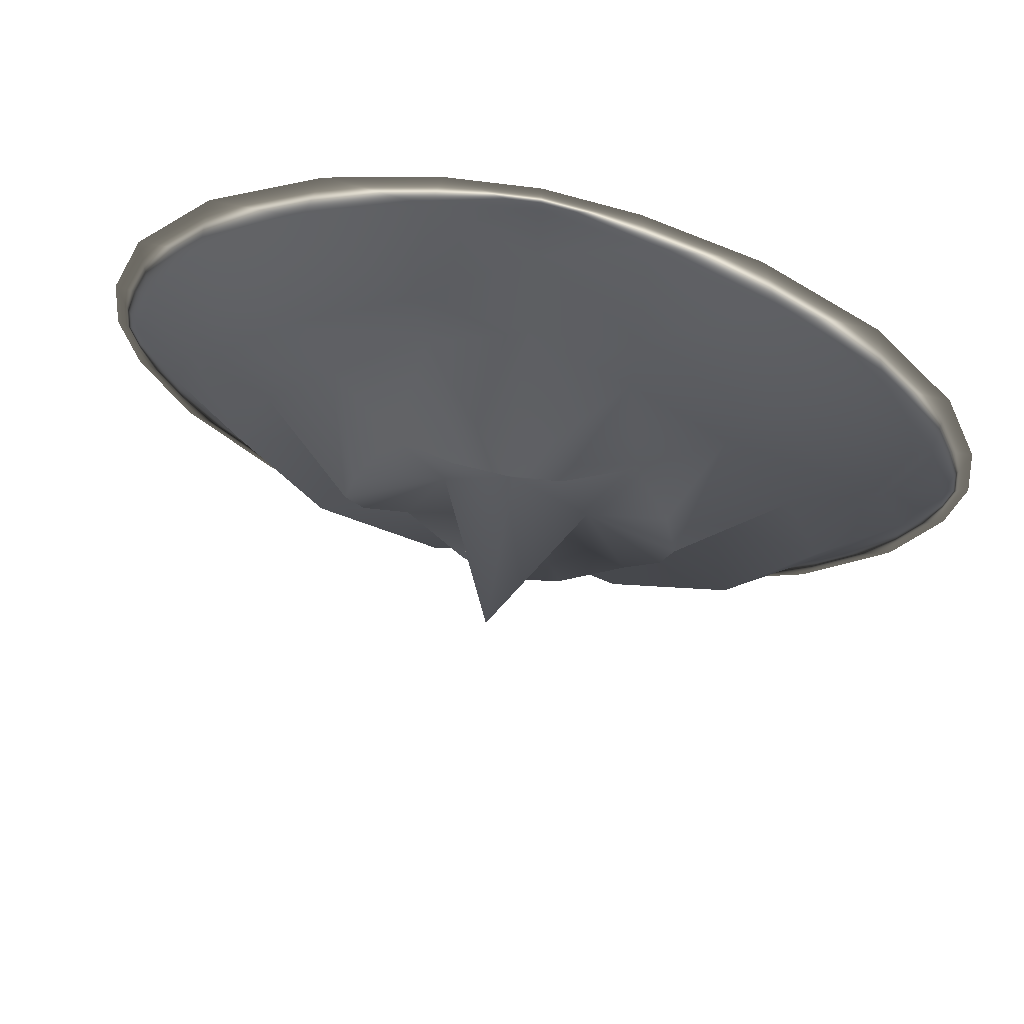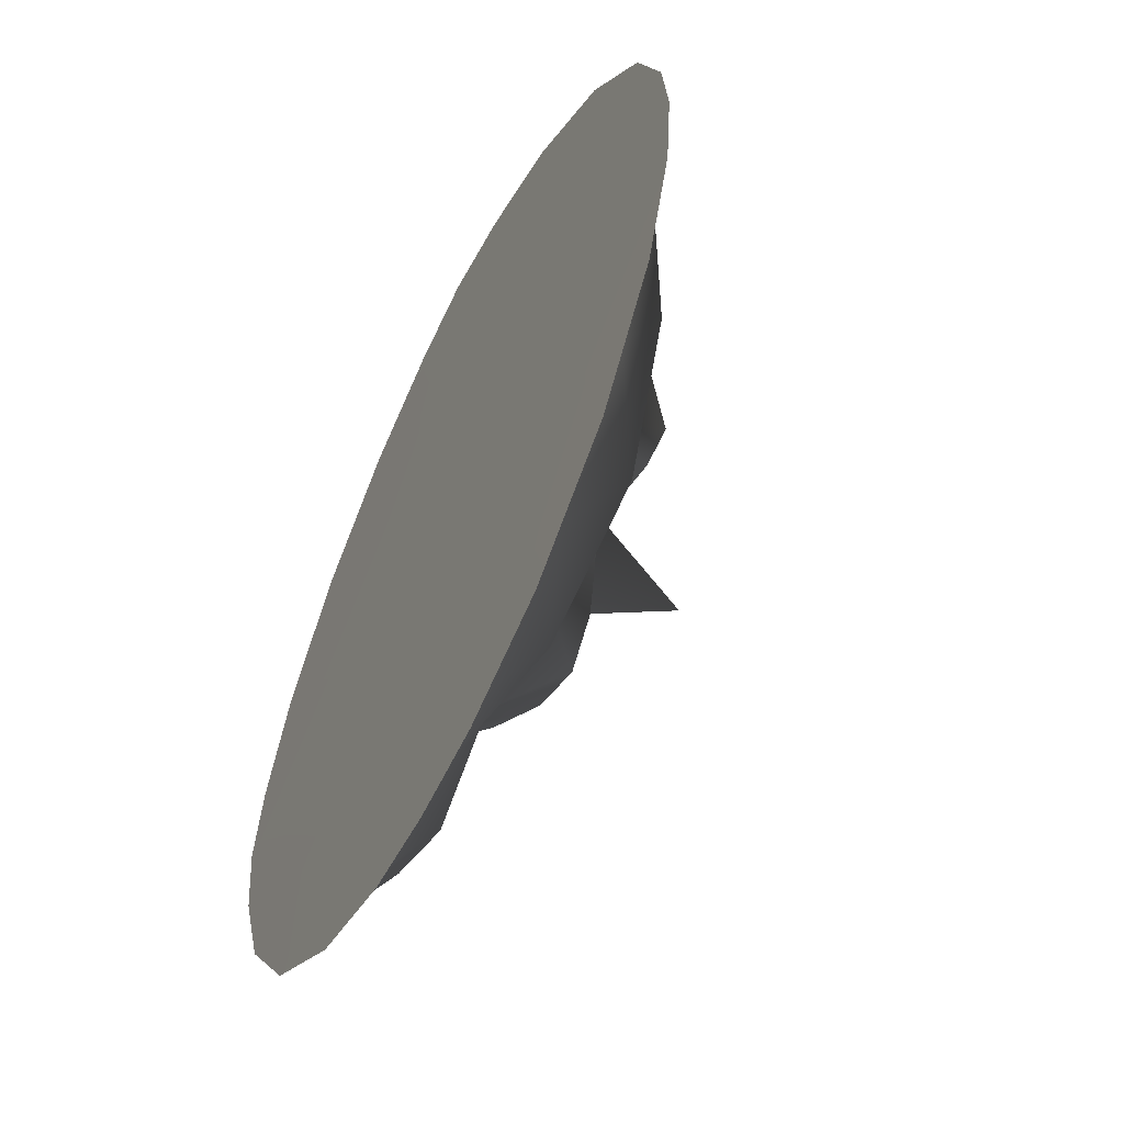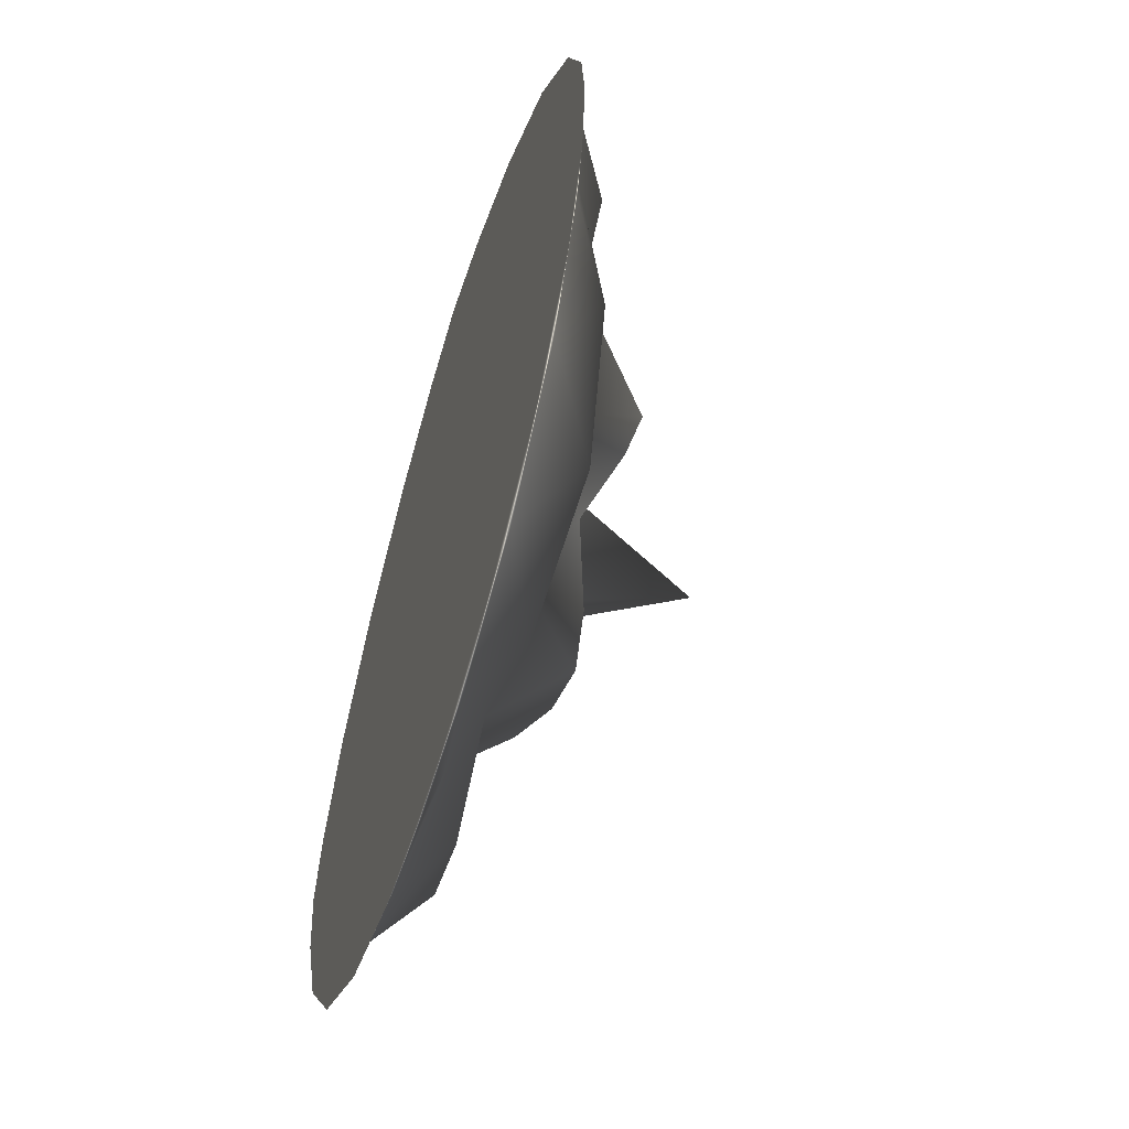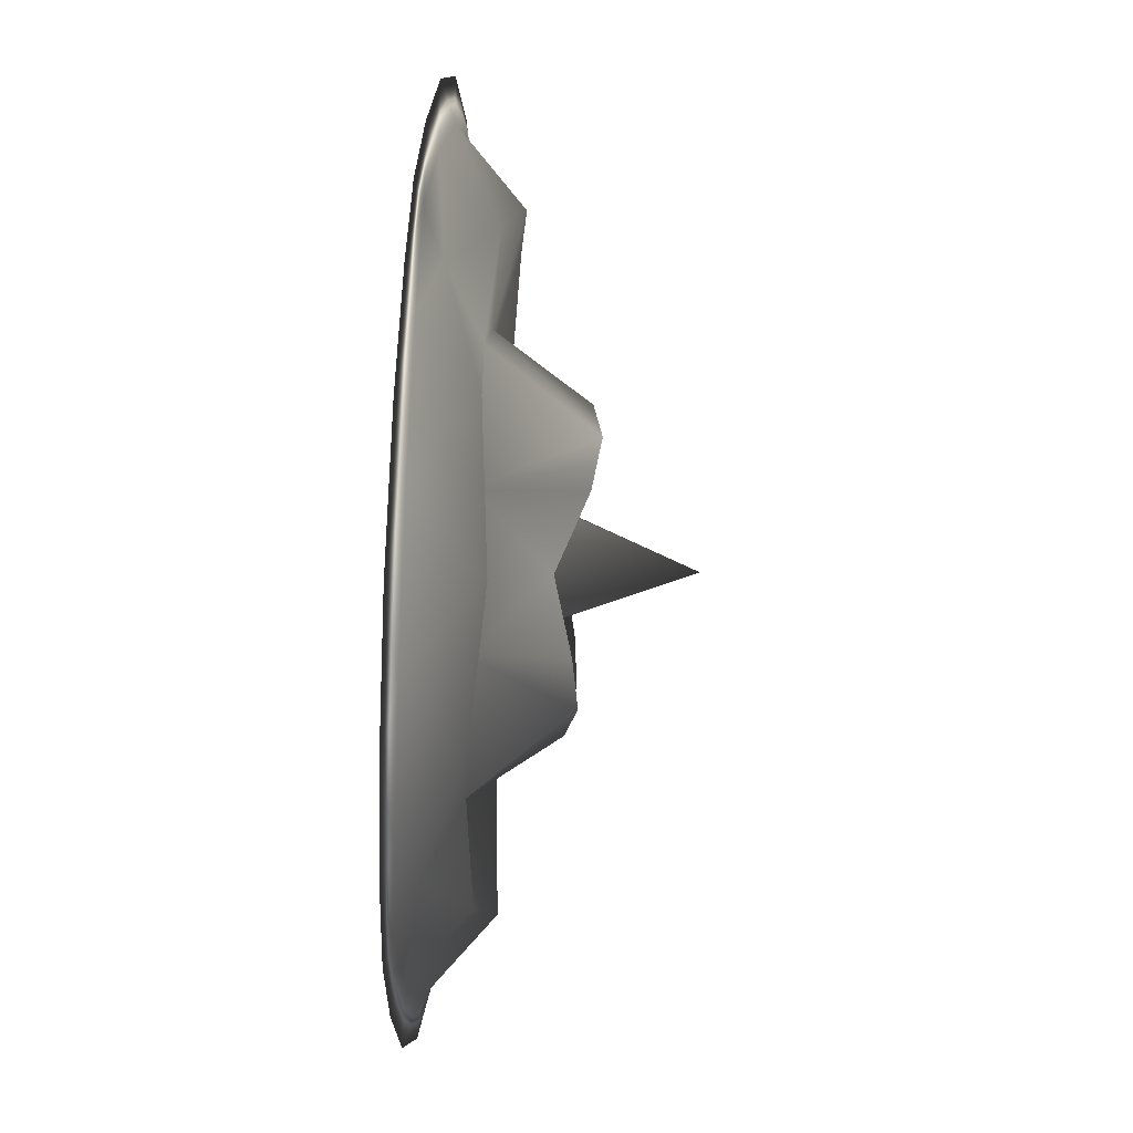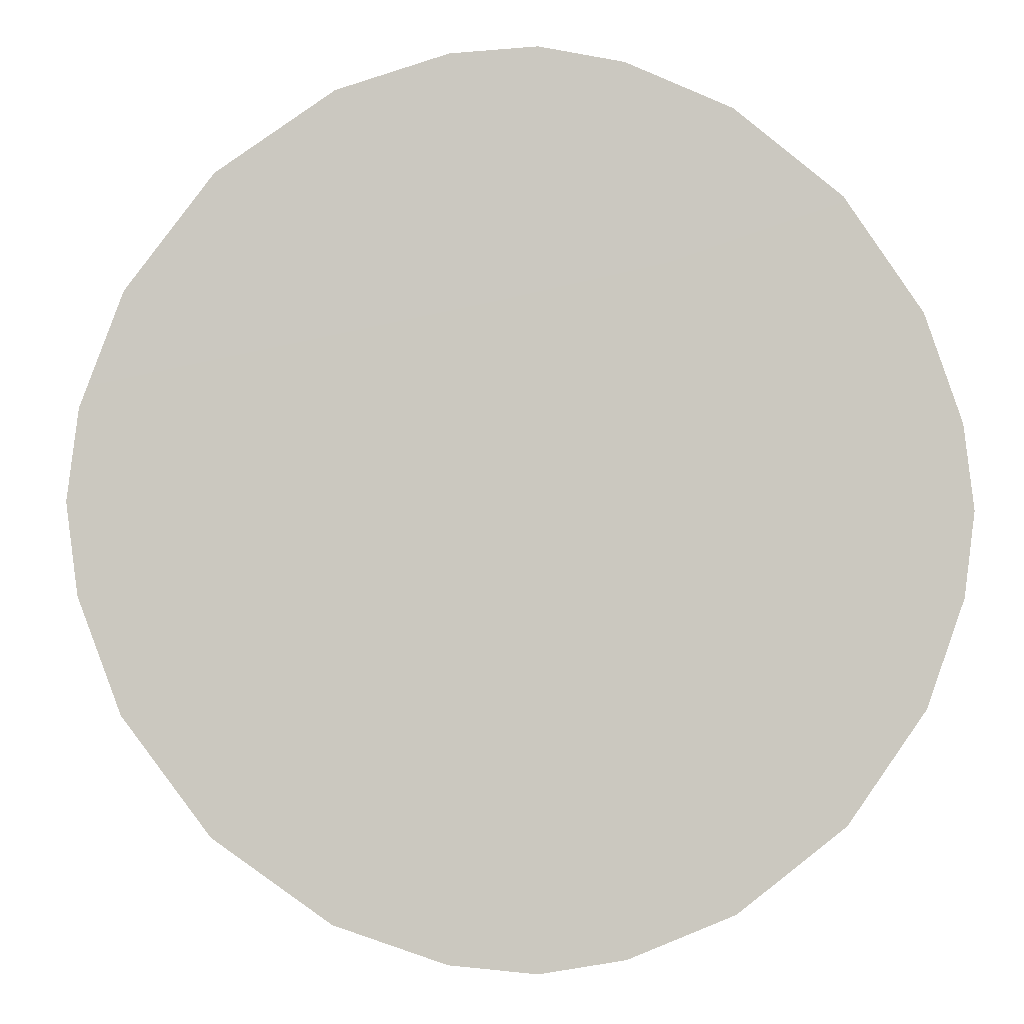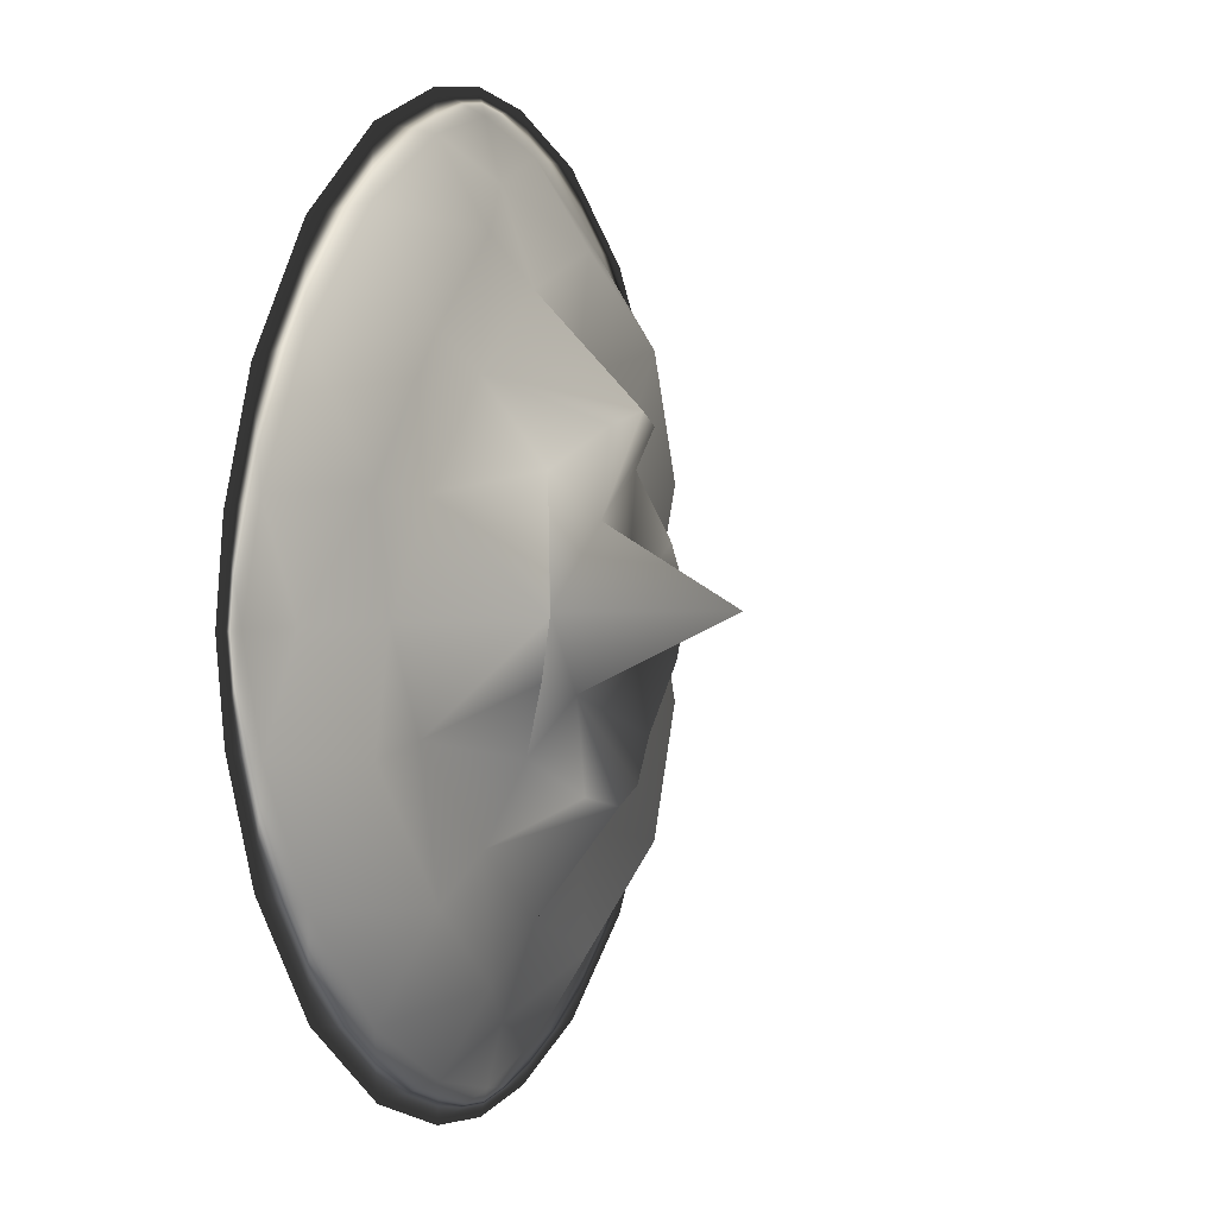
<metadata>
{"format":"obj","ext":"obj","renderer":"f3d","projection":"perspective","resolution":1024,"background":"white","views":[{"elev":67.9,"azim":-167.7,"up":"+Z"},{"elev":-57.1,"azim":63.7,"up":"+Z"},{"elev":-58.1,"azim":72.7,"up":"+Z"},{"elev":47.3,"azim":93.4,"up":"+Z"},{"elev":-2.6,"azim":-11.9,"up":"+Z"},{"elev":2.7,"azim":112.8,"up":"+Z"}]}
</metadata>
<code>
g MSH_Water1
v 0.02252 0.001676 -0.1126
v -0 0.001432 -0.1154
v -0.02252 0.001676 -0.1126
v 0.05106 0.001901 -0.1021
v -0.05106 0.001901 -0.1021
v 0.08052 0.001998 -0.08052
v -0.08052 0.001998 -0.08052
v 0.1021 0.001901 -0.05106
v -0.1021 0.001901 -0.05106
v 0.1126 0.001676 -0.02252
v -0.1126 0.001676 -0.02252
v -0.1154 0.001432 1.343e-11
v 0.1154 0.001432 2.956e-12
v 0.1126 0.001676 0.02252
v -0.1126 0.001676 0.02252
v 0.1021 0.001901 0.05106
v -0.1021 0.001901 0.05106
v -0.08052 0.001998 0.08052
v 0.08052 0.001998 0.08052
v 0.05106 0.001901 0.1021
v -0.05106 0.001901 0.1021
v 0.02252 0.001676 0.1126
v -0.02252 0.001676 0.1126
v -0 0.001432 0.1154
v 0.1154 0.001432 2.956e-12
v 0.1126 0.001676 0.02252
v 0.1086 0.003235 -1.8e-11
v 0.1126 0.001676 -0.02252
v 0.1021 0.003802 0.02553
v 0.1021 0.001901 0.05106
v 0.1021 0.003802 -0.02553
v 0.1021 0.001901 -0.05106
v 0.08513 0.004225 0.05675
v 0.08052 0.001998 0.08052
v 0.0936 0.006912 7.513e-11
v 0.08513 0.004225 -0.05675
v 0.08052 0.001998 -0.08052
v 0.05675 0.004225 0.08513
v 0.05106 0.001901 0.1021
v 0.08052 0.01681 0.02684
v 0.08052 0.01681 -0.02684
v 0.05675 0.004225 -0.08513
v 0.05106 0.001901 -0.1021
v 0.02553 0.003802 0.1021
v 0.02252 0.001676 0.1126
v 0.0588 0.02005 0.0588
v 0.0702 0.01499 -2.864e-12
v 0.0588 0.02005 -0.0588
v 0.02553 0.003802 -0.1021
v 0.02252 0.001676 -0.1126
v -0 0.003235 0.1086
v -0 0.001432 0.1154
v -0.02252 0.001676 0.1126
v -0.02553 0.003802 0.1021
v -0.05106 0.001901 0.1021
v -0 0.006912 0.0936
v -0.05675 0.004225 0.08513
v -0.08052 0.001998 0.08052
v 0.02684 0.01681 -0.08052
v -0 0.003235 -0.1086
v -0 0.001432 -0.1154
v -0.02252 0.001676 -0.1126
v -0 0.006912 -0.0936
v -0.02553 0.003802 -0.1021
v -0.05106 0.001901 -0.1021
v -0.05675 0.004225 -0.08513
v -0.08052 0.001998 -0.08052
v -0.02684 0.01681 -0.08052
v -0 0.01499 -0.0702
v 0.02553 0.01446 -0.05106
v -0.08513 0.004225 -0.05675
v -0.1021 0.001901 -0.05106
v -0.0588 0.02005 -0.0588
v -0.02553 0.01355 -0.05106
v -0.1021 0.003802 -0.02553
v -0.1126 0.001676 -0.02252
v -0.08052 0.01681 -0.02684
v -0.1086 0.003235 2.74e-11
v -0.1154 0.001432 1.343e-11
v -0.1126 0.001676 0.02252
v -0.0936 0.006912 6.116e-11
v -0.1021 0.003802 0.02553
v -0.1021 0.001901 0.05106
v -0.05106 0.01432 -0.02553
v -0.0702 0.01499 -2.864e-12
v -0.08052 0.01681 0.02684
v -0.08513 0.004225 0.05675
v -0.0588 0.02005 0.0588
v -0.05106 0.01257 0.02553
v -0.02684 0.01681 0.08052
v -0.02553 0.01448 0.05106
v -0 0.01499 0.0702
v -0.04345 0.0346 -0.0001563
v 0.02684 0.01681 0.08052
v 0.02553 0.01371 0.05106
v -0 0.04099 0.0433
v 0.05106 0.01469 0.02553
v -0.03051 0.02683 0.03036
v -0.04013 0.03183 0.01354
v -0.01923 0.02934 -6.357e-12
v -0 0.03112 0.01923
v -0.0137 0.03819 0.03997
v 0.0137 0.03914 0.03997
v 0.03051 0.03187 0.03036
v 0.01923 0.02742 3.788e-11
v 0.04013 0.03646 0.01354
v 0.04345 0.03801 -0.0001563
v 0.05106 0.01197 -0.02553
v 0.04013 0.03463 -0.01385
v 0.03051 0.02683 -0.03067
v -0 0.02517 -0.01923
v -0 0.06424 1.531e-10
v 0.0137 0.03309 -0.04028
v -0 0.03541 -0.04361
v -0.0137 0.0341 -0.04028
v -0.03051 0.03012 -0.03067
v -0.04013 0.03315 -0.01385
g MSH_Water1_0
f 3 2 1
f 1 4 3
f 4 5 3
f 4 6 5
f 6 7 5
f 6 8 7
f 8 9 7
f 8 10 9
f 10 11 9
f 10 12 11
f 10 13 12
f 13 14 12
f 14 15 12
f 14 16 15
f 16 17 15
f 16 18 17
f 16 19 18
f 19 20 18
f 20 21 18
f 20 22 21
f 22 23 21
f 22 24 23
f 27 26 25
f 27 25 28
f 29 26 27
f 29 30 26
f 27 28 31
f 31 28 32
f 33 30 29
f 33 34 30
f 35 29 27
f 35 27 31
f 31 32 36
f 36 32 37
f 38 34 33
f 38 39 34
f 40 33 29
f 40 29 35
f 35 31 41
f 41 31 36
f 36 37 42
f 42 37 43
f 44 39 38
f 44 45 39
f 46 38 33
f 46 33 40
f 47 40 35
f 47 35 41
f 41 36 48
f 48 36 42
f 42 43 49
f 49 43 50
f 51 45 44
f 51 52 45
f 53 52 51
f 53 51 54
f 55 53 54
f 56 51 44
f 54 51 56
f 55 54 57
f 58 55 57
f 48 42 59
f 59 42 49
f 49 50 60
f 60 50 61
f 62 60 61
f 63 49 60
f 59 49 63
f 64 60 62
f 64 63 60
f 65 64 62
f 66 64 65
f 67 66 65
f 68 63 64
f 66 68 64
f 69 59 63
f 68 69 63
f 70 48 59
f 70 59 69
f 71 66 67
f 72 71 67
f 73 68 66
f 71 73 66
f 74 69 68
f 73 74 68
f 75 71 72
f 76 75 72
f 77 73 71
f 75 77 71
f 78 75 76
f 79 78 76
f 79 80 78
f 78 81 75
f 81 77 75
f 80 82 78
f 78 82 81
f 80 83 82
f 77 84 73
f 84 74 73
f 81 85 77
f 85 84 77
f 82 86 81
f 81 86 85
f 83 87 82
f 82 87 86
f 83 58 87
f 58 57 87
f 87 88 86
f 87 57 88
f 86 89 85
f 86 88 89
f 57 90 88
f 57 54 90
f 54 56 90
f 88 90 91
f 88 91 89
f 90 56 92
f 90 92 91
f 85 93 84
f 85 89 93
f 92 56 94
f 56 44 94
f 94 44 38
f 94 38 46
f 92 94 95
f 95 94 46
f 91 92 96
f 96 92 95
f 95 46 97
f 97 46 40
f 97 40 47
f 89 91 98
f 89 99 93
f 89 98 99
f 93 99 100
f 99 98 100
f 98 101 100
f 91 102 98
f 91 96 102
f 98 102 101
f 102 96 101
f 103 96 95
f 101 96 103
f 103 95 104
f 104 95 97
f 101 103 104
f 101 104 105
f 106 104 97
f 105 104 106
f 106 97 107
f 105 106 107
f 107 97 47
f 107 47 108
f 47 41 108
f 108 41 48
f 108 48 70
f 109 107 108
f 105 107 109
f 109 108 110
f 110 108 70
f 105 109 110
f 105 110 111
f 112 101 105
f 112 105 111
f 100 101 112
f 100 112 111
f 113 110 70
f 111 110 113
f 113 70 114
f 111 113 114
f 114 70 69
f 74 114 69
f 115 111 114
f 115 114 74
f 115 116 111
f 116 115 74
f 100 111 116
f 84 116 74
f 117 100 116
f 117 116 84
f 117 93 100
f 93 117 84

</code>
